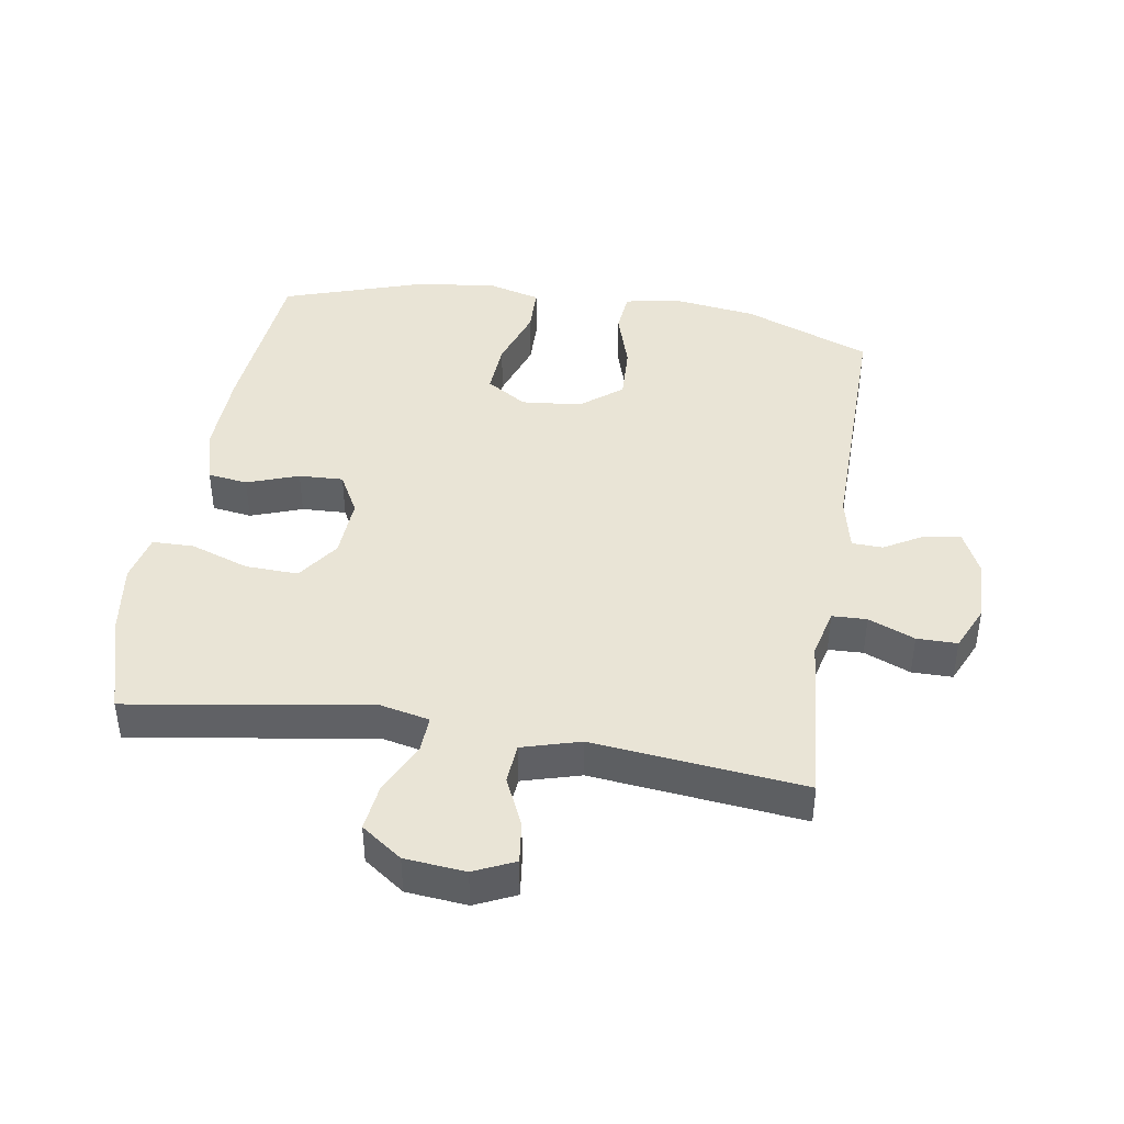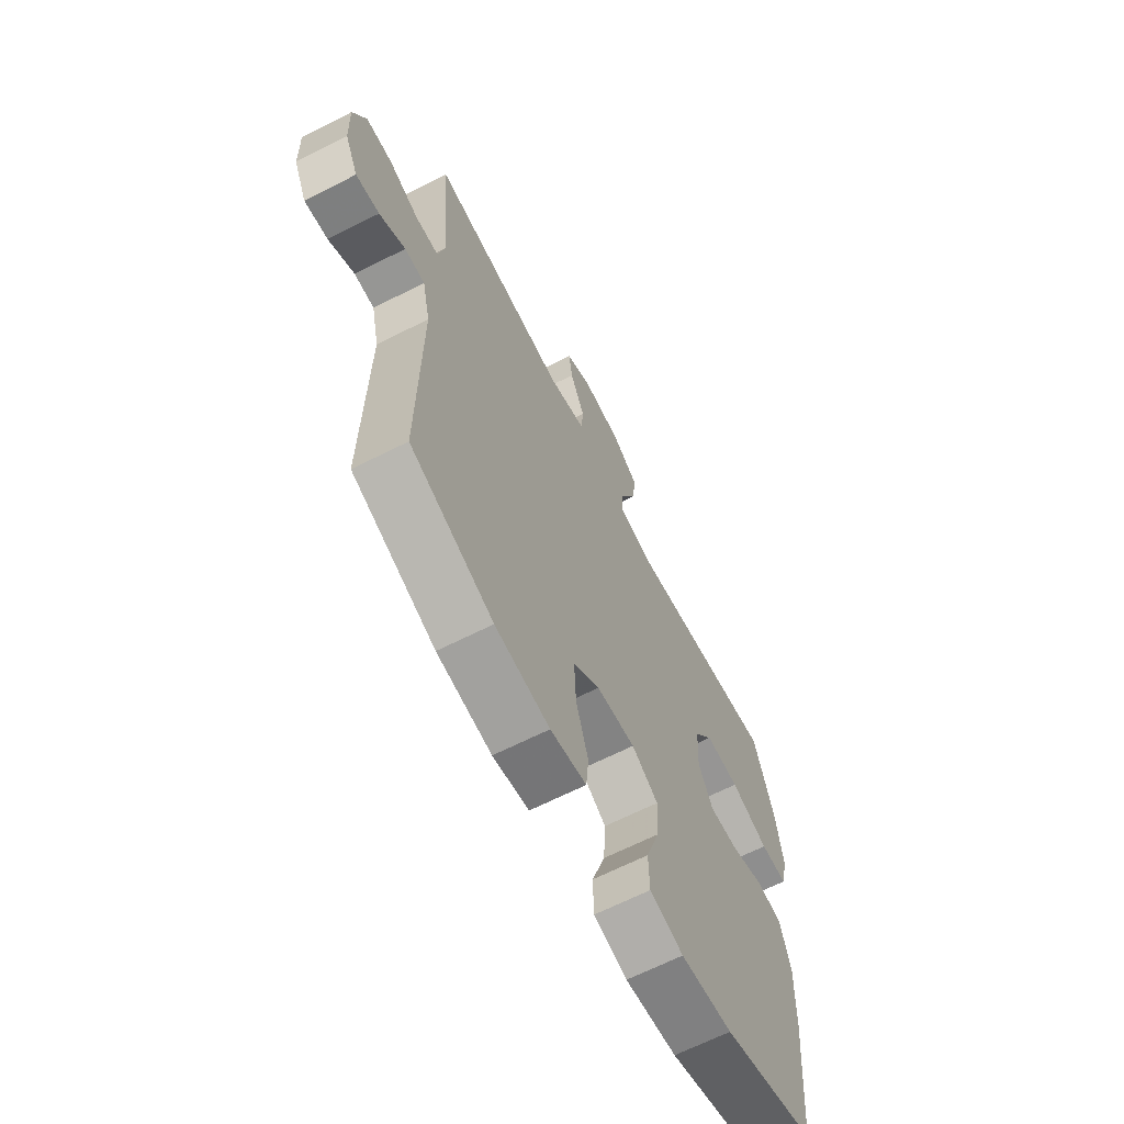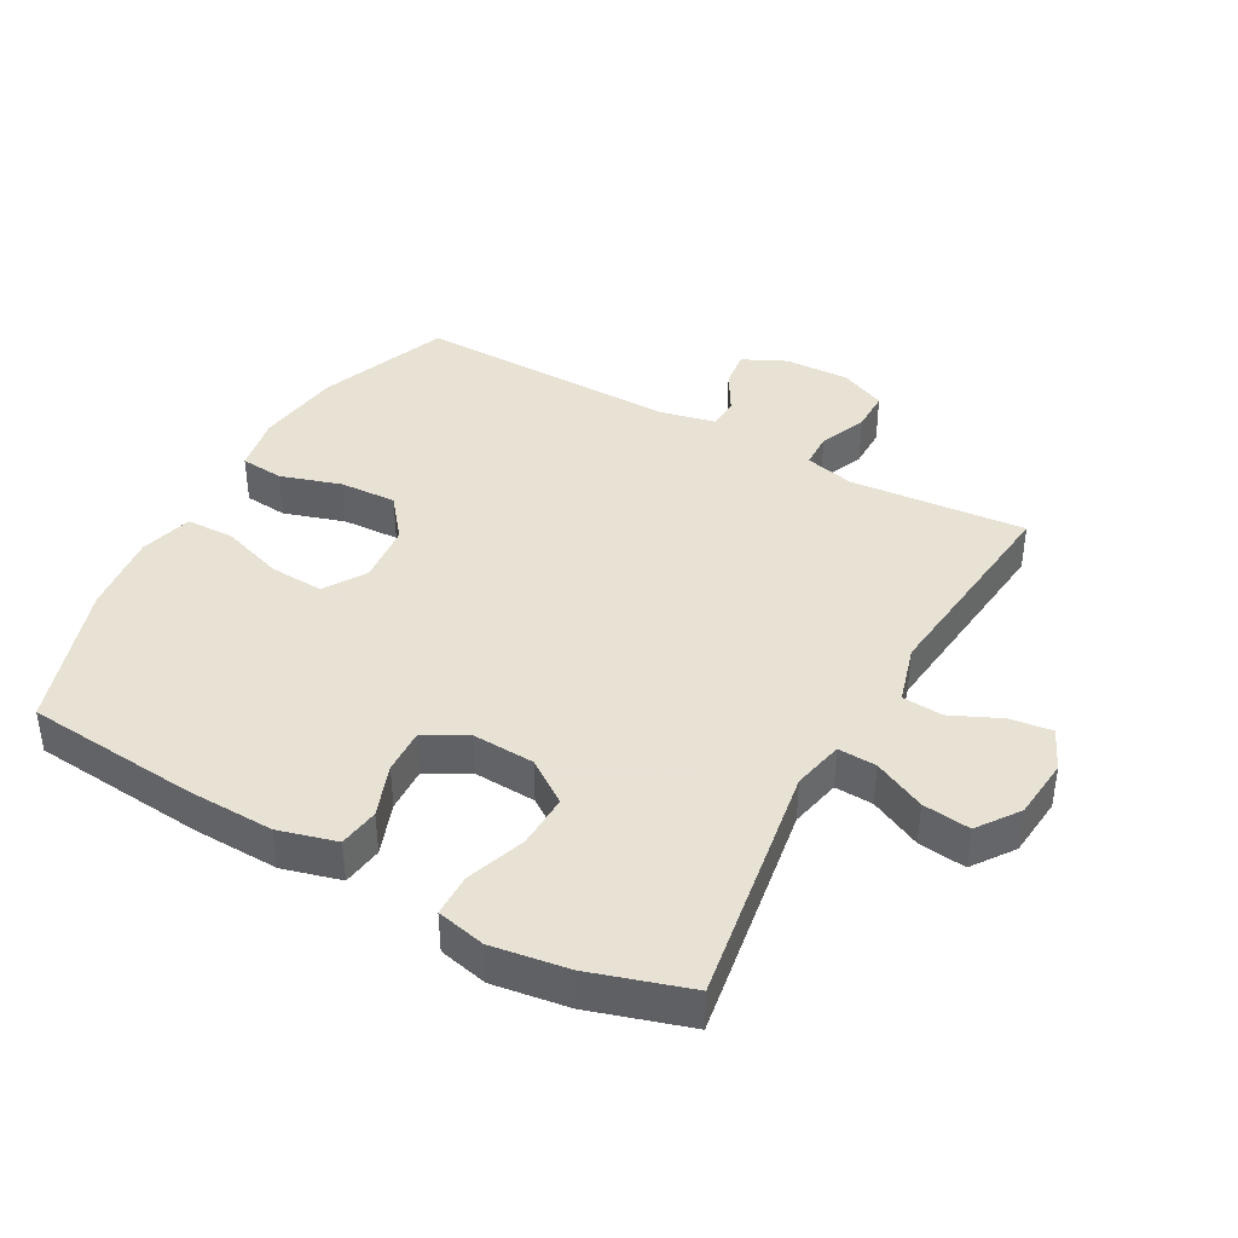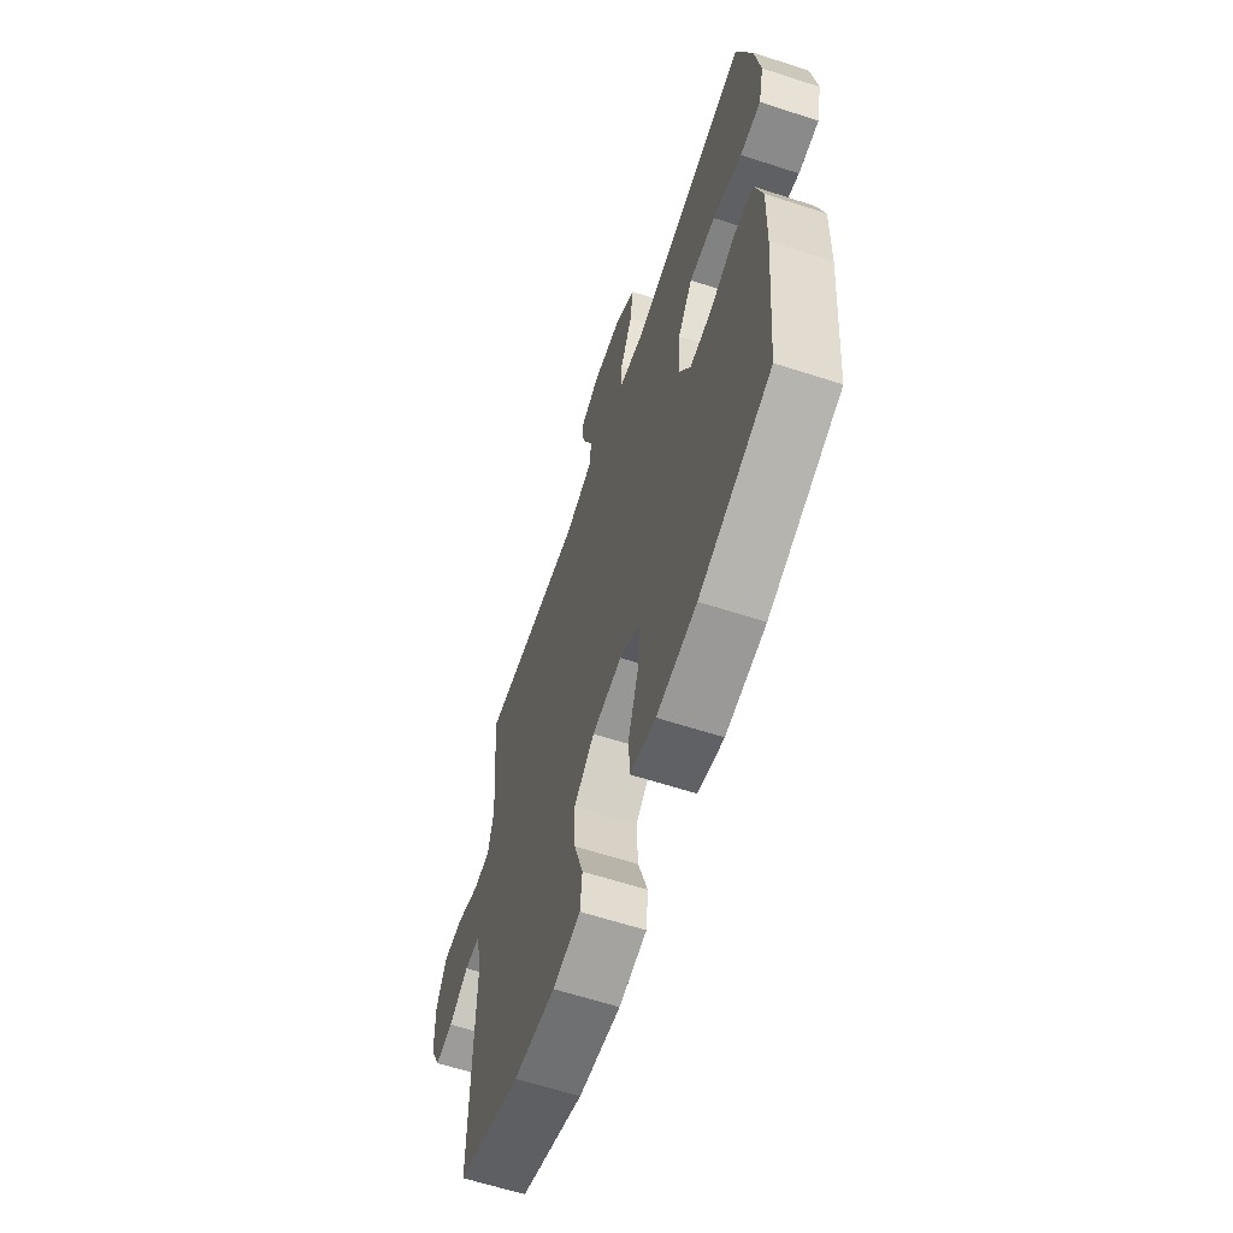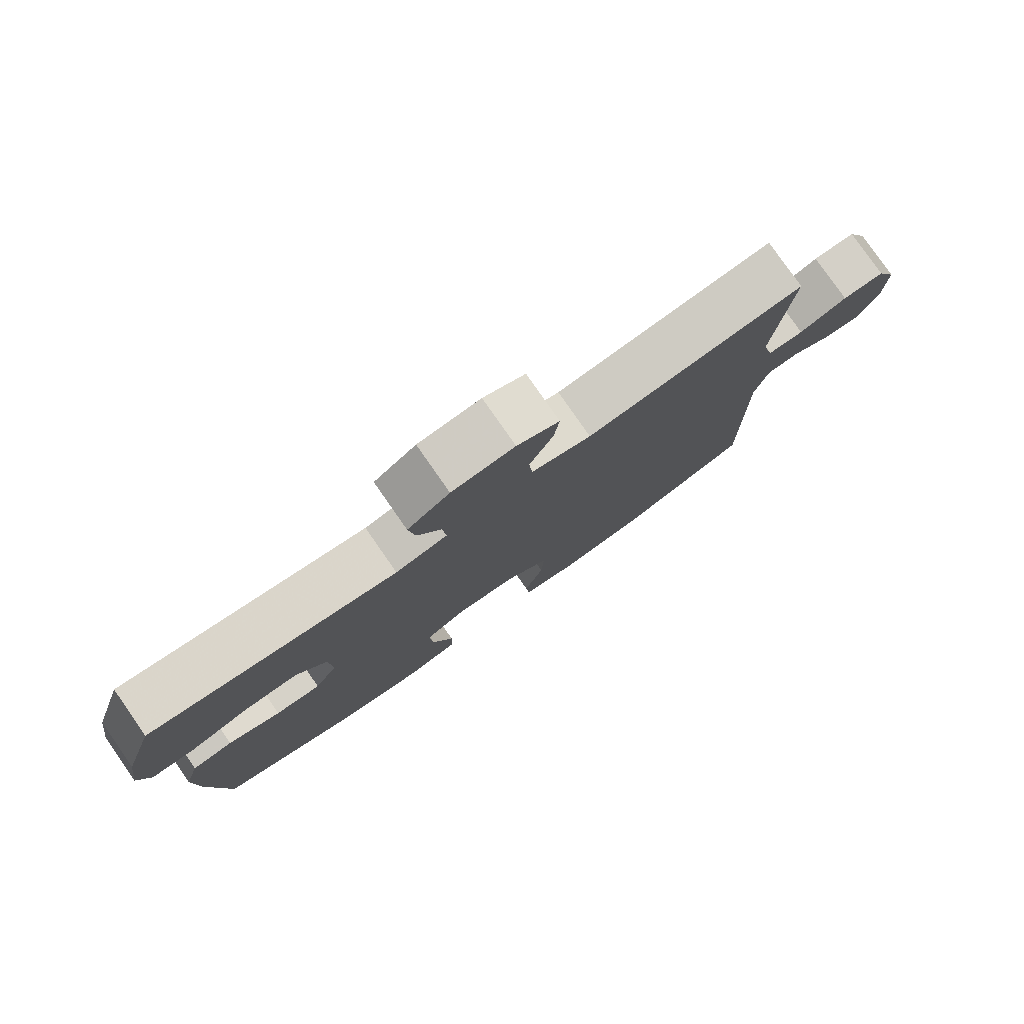
<metadata>
{"format":"obj","ext":"obj","renderer":"f3d","projection":"perspective","resolution":1024,"background":"white","views":[{"elev":42.4,"azim":9.2,"up":"+Y"},{"elev":-65.7,"azim":117.0,"up":"+Z"},{"elev":40.6,"azim":-61.0,"up":"+Y"},{"elev":-62.7,"azim":-108.2,"up":"+Z"},{"elev":79.9,"azim":-34.9,"up":"+Z"}]}
</metadata>
<code>
v -0.5 0.07 -0.5
v -0.524 0.07 -0.234
v -0.528 0.07 -0.101
v -0.504 0.07 -0.012
v -0.442 0.07 -0.003
v -0.362 0.07 -0.032
v -0.293 0.07 -0.035
v -0.258 0.07 0.03
v -0.263 0.07 0.125
v -0.309 0.07 0.191
v -0.391 0.07 0.188
v -0.482 0.07 0.156
v -0.547 0.07 0.157
v -0.564 0.07 0.232
v -0.547 0.07 0.348
v -0.5 0.07 0.5
v -0.128 0.07 0.441
v -0.05 0.07 0.458
v -0.053 0.07 0.517
v -0.091 0.07 0.596
v -0.1 0.07 0.669
v -0.037 0.07 0.714
v 0.057 0.07 0.723
v 0.12 0.07 0.694
v 0.112 0.07 0.63
v 0.077 0.07 0.553
v 0.082 0.07 0.491
v 0.172 0.07 0.465
v 0.5 0.07 0.5
v 0.477 0.07 0.231
v 0.495 0.07 0.155
v 0.549 0.07 0.153
v 0.621 0.07 0.183
v 0.684 0.07 0.183
v 0.715 0.07 0.113
v 0.712 0.07 0.014
v 0.68 0.07 -0.053
v 0.624 0.07 -0.046
v 0.562 0.07 -0.01
v 0.514 0.07 -0.012
v 0.495 0.07 -0.097
v 0.5 0.07 -0.5
v 0.302 0.07 -0.578
v 0.172 0.07 -0.596
v 0.086 0.07 -0.58
v 0.08 0.07 -0.514
v 0.109 0.07 -0.421
v 0.113 0.07 -0.334
v 0.049 0.07 -0.283
v -0.044 0.07 -0.274
v -0.107 0.07 -0.314
v -0.102 0.07 -0.397
v -0.07 0.07 -0.493
v -0.072 0.07 -0.566
v -0.152 0.07 -0.588
v -0.276 0.07 -0.574
v -0.5 0 -0.5
v -0.524 0 -0.234
v -0.528 0 -0.101
v -0.504 0 -0.012
v -0.442 0 -0.003
v -0.362 0 -0.032
v -0.293 0 -0.035
v -0.258 0 0.03
v -0.263 0 0.125
v -0.309 0 0.191
v -0.391 0 0.188
v -0.482 0 0.156
v -0.547 0 0.157
v -0.564 0 0.232
v -0.547 0 0.348
v -0.5 0 0.5
v -0.128 0 0.441
v -0.05 0 0.458
v -0.053 0 0.517
v -0.091 0 0.596
v -0.1 0 0.669
v -0.037 0 0.714
v 0.057 0 0.723
v 0.12 0 0.694
v 0.112 0 0.63
v 0.077 0 0.553
v 0.082 0 0.491
v 0.172 0 0.465
v 0.5 0 0.5
v 0.477 0 0.231
v 0.495 0 0.155
v 0.549 0 0.153
v 0.621 0 0.183
v 0.684 0 0.183
v 0.715 0 0.113
v 0.712 0 0.014
v 0.68 0 -0.053
v 0.624 0 -0.046
v 0.562 0 -0.01
v 0.514 0 -0.012
v 0.495 0 -0.097
v 0.5 0 -0.5
v 0.302 0 -0.578
v 0.172 0 -0.596
v 0.086 0 -0.58
v 0.08 0 -0.514
v 0.109 0 -0.421
v 0.113 0 -0.334
v 0.049 0 -0.283
v -0.044 0 -0.274
v -0.107 0 -0.314
v -0.102 0 -0.397
v -0.07 0 -0.493
v -0.072 0 -0.566
v -0.152 0 -0.588
v -0.276 0 -0.574
f 52 53 54 55
f 51 52 55 56
f 44 45 46 47
f 44 47 48
f 41 42 43 44
f 40 41 44 48
f 36 37 38 39
f 36 39 40
f 35 36 40
f 32 33 34 35
f 31 32 35 40
f 30 31 40 48
f 28 29 30 48
f 23 24 25 26
f 23 26 27
f 22 23 27
f 19 20 21 22
f 18 19 22 27
f 14 15 16 17
f 14 17 18
f 11 12 13 14
f 10 11 14 18
f 9 10 18 27
f 3 4 5 6
f 3 6 7
f 2 3 7
f 51 56 1 2
f 50 51 2 7
f 49 50 7 8
f 27 28 48 49
f 8 9 27 49
f 111 110 109 108
f 112 111 108 107
f 103 102 101 100
f 104 103 100
f 100 99 98 97
f 104 100 97 96
f 95 94 93 92
f 96 95 92
f 96 92 91
f 91 90 89 88
f 96 91 88 87
f 104 96 87 86
f 104 86 85 84
f 82 81 80 79
f 83 82 79
f 83 79 78
f 78 77 76 75
f 83 78 75 74
f 73 72 71 70
f 74 73 70
f 70 69 68 67
f 74 70 67 66
f 83 74 66 65
f 62 61 60 59
f 63 62 59
f 63 59 58
f 58 57 112 107
f 63 58 107 106
f 64 63 106 105
f 105 104 84 83
f 105 83 65 64
f 1 57 58 2
f 2 58 59 3
f 3 59 60 4
f 4 60 61 5
f 5 61 62 6
f 6 62 63 7
f 7 63 64 8
f 8 64 65 9
f 9 65 66 10
f 10 66 67 11
f 11 67 68 12
f 12 68 69 13
f 13 69 70 14
f 14 70 71 15
f 15 71 72 16
f 16 72 73 17
f 17 73 74 18
f 18 74 75 19
f 19 75 76 20
f 20 76 77 21
f 21 77 78 22
f 22 78 79 23
f 23 79 80 24
f 24 80 81 25
f 25 81 82 26
f 26 82 83 27
f 27 83 84 28
f 28 84 85 29
f 29 85 86 30
f 30 86 87 31
f 31 87 88 32
f 32 88 89 33
f 33 89 90 34
f 34 90 91 35
f 35 91 92 36
f 36 92 93 37
f 37 93 94 38
f 38 94 95 39
f 39 95 96 40
f 40 96 97 41
f 41 97 98 42
f 42 98 99 43
f 43 99 100 44
f 44 100 101 45
f 45 101 102 46
f 46 102 103 47
f 47 103 104 48
f 48 104 105 49
f 49 105 106 50
f 50 106 107 51
f 51 107 108 52
f 52 108 109 53
f 53 109 110 54
f 54 110 111 55
f 55 111 112 56
f 56 112 57 1

</code>
